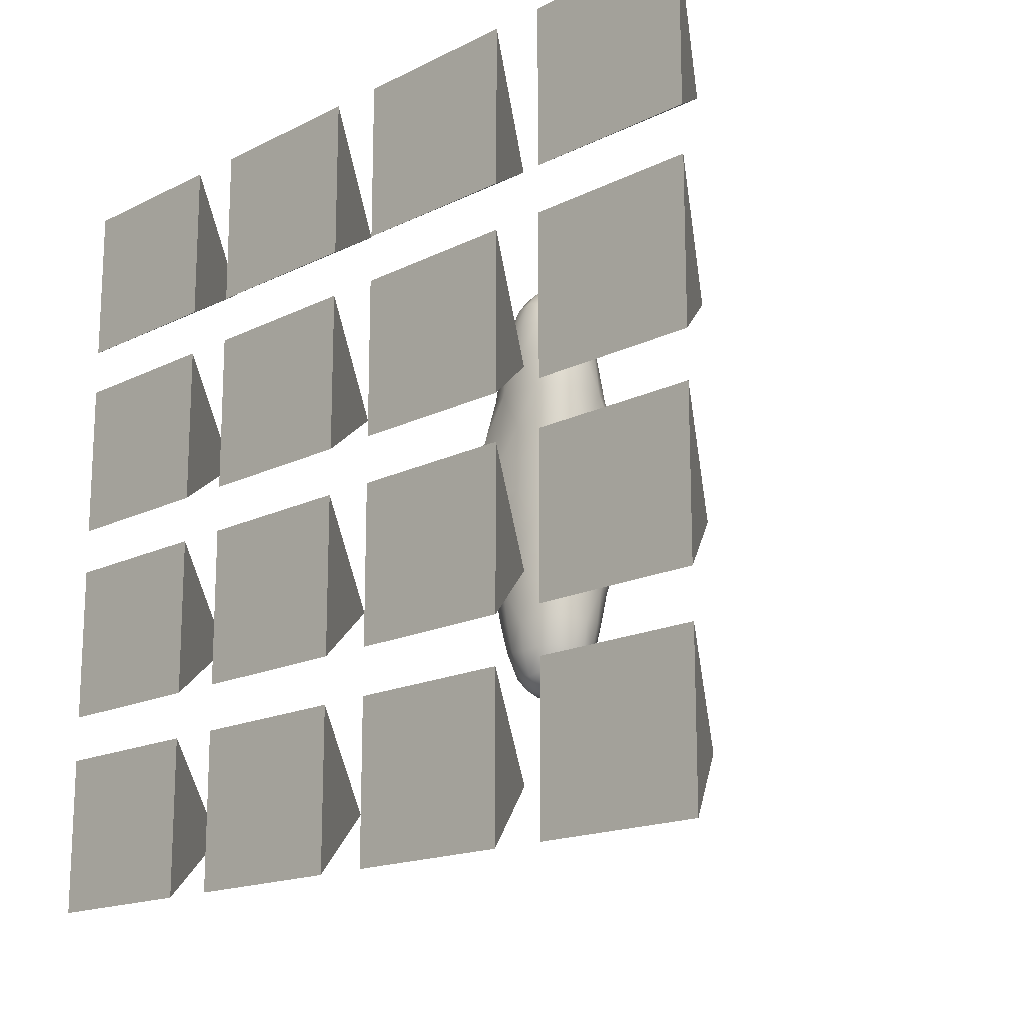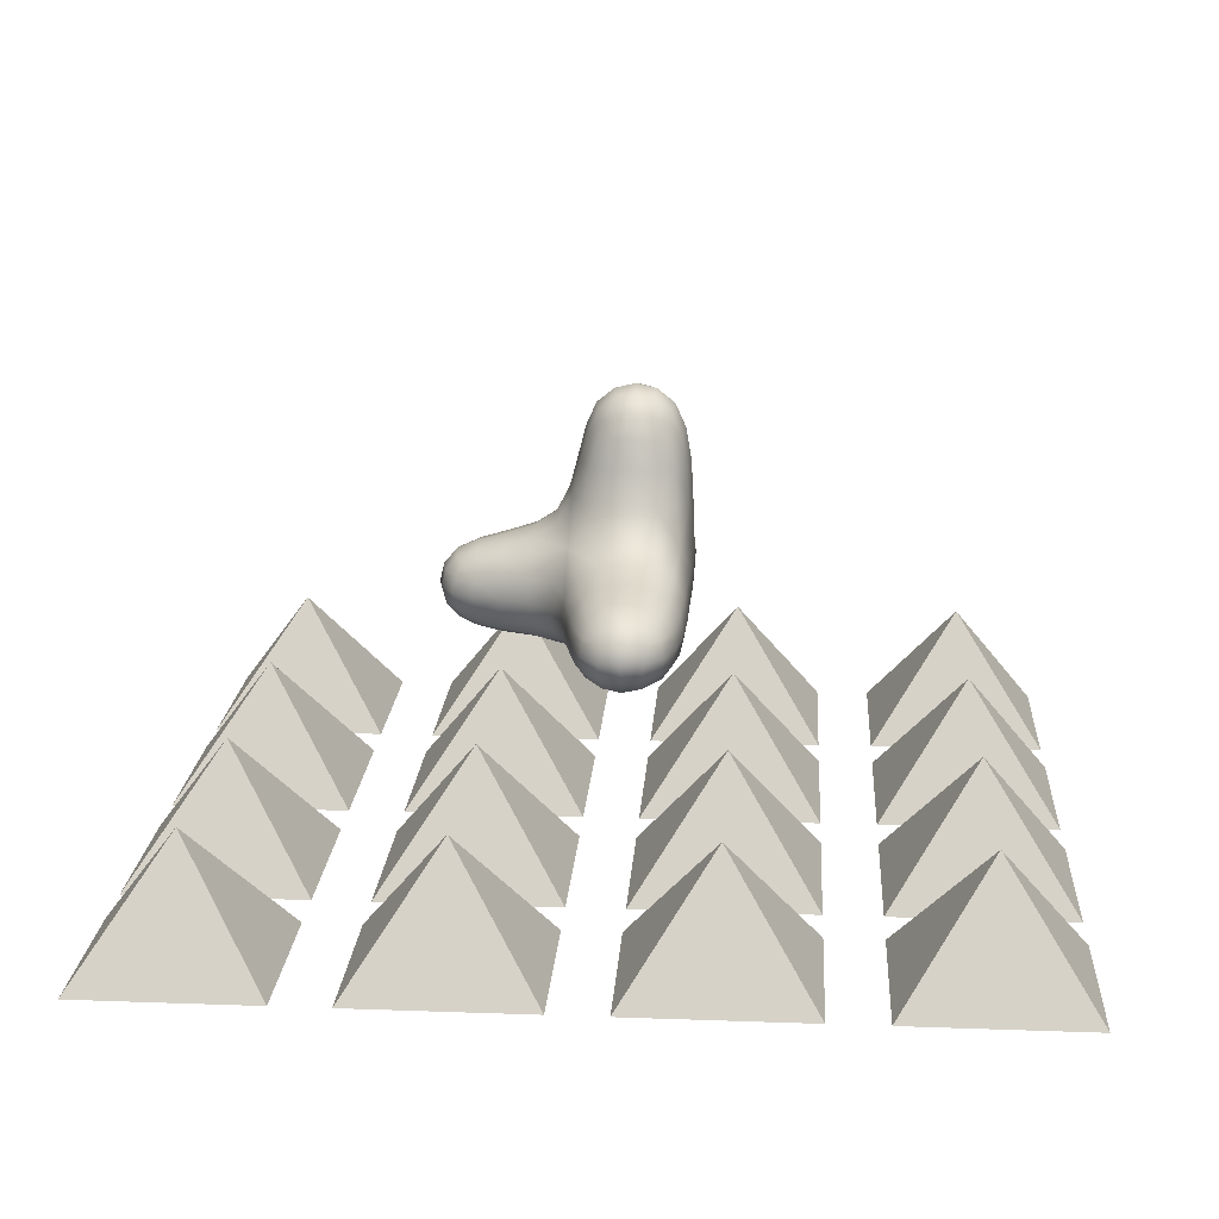
<metadata>
{"format":"obj","ext":"obj","renderer":"f3d","projection":"perspective","resolution":1024,"background":"white","views":[{"elev":-16.6,"azim":-134.7,"up":"+Y"},{"elev":18.5,"azim":-176.1,"up":"+Z"}]}
</metadata>
<code>
v  -3.966 -5.449 1.919
v  -3.966 -1.252 1.919
v  -1.772 -1.252 0.7676
v  -1.772 -5.449 0.7676
v  -3.966 2.777 1.919
v  -1.772 2.777 0.7676
v  1.121 2.776 0.2226
v  1.117 -1.235 0.2533
v  1.08 -5.422 0.308
v  -3.966 11.27 1.919
v  -1.772 11.27 0.7676
v  -1.772 6.874 0.7676
v  -3.966 6.874 1.919
v  1.08 11.23 0.308
v  1.117 6.85 0.2533
v  8.196 10.85 1.314
v  8.291 6.551 0.4644
v  4.521 6.778 0.2456
v  4.372 11.13 0.4644
v  8.316 2.764 0.2322
v  4.538 2.771 0.1228
v  8.196 -5.135 1.314
v  4.372 -5.341 0.4644
v  4.521 -1.181 0.2456
v  8.291 -0.9827 0.4644
v  -2.715 -0.9206 26.71
v  -1.26 -1.566 27.57
v  -1.431 0.3954 29.14
v  -3.344 0.5703 27.57
v  0.8601 -1.885 27.99
v  0.8601 0.2205 29.67
v  0.8601 2.744 30.24
v  -1.602 2.744 29.67
v  -3.655 2.744 27.99
v  4.435 -0.9206 26.71
v  5.064 0.5703 27.57
v  3.151 0.3954 29.14
v  2.981 -1.566 27.57
v  5.375 2.744 27.99
v  3.322 2.744 29.67
v  4.435 6.409 26.71
v  2.981 7.054 27.57
v  3.151 5.093 29.14
v  5.064 4.918 27.57
v  0.8601 7.373 27.99
v  0.8601 5.268 29.67
v  -2.715 6.409 26.71
v  -3.344 4.918 27.57
v  -1.431 5.093 29.14
v  -1.26 7.054 27.57
v  -2.715 -20.13 3.013
v  -1.26 -21.06 2.463
v  -1.431 -22.77 4.136
v  -3.344 -21.06 4.286
v  0.8601 -21.52 2.191
v  0.8601 -23.35 3.987
v  0.8601 -23.96 6.141
v  -1.602 -23.35 6.141
v  -3.655 -21.52 6.141
v  4.435 -20.13 3.013
v  5.064 -21.06 4.286
v  3.151 -22.77 4.136
v  2.981 -21.06 2.463
v  5.375 -21.52 6.141
v  3.322 -23.35 6.141
v  4.435 -20.13 9.268
v  2.981 -21.06 9.818
v  3.151 -22.77 8.145
v  5.064 -21.06 7.995
v  0.8601 -21.52 10.09
v  0.8601 -23.35 8.294
v  -2.715 -20.13 9.268
v  -3.344 -21.06 7.995
v  -1.431 -22.77 8.145
v  -1.26 -21.06 9.818
v  20.7 -0.9206 3.013
v  21.47 0.5703 2.463
v  22.87 0.3954 4.136
v  21.47 -1.566 4.286
v  21.84 2.744 2.191
v  23.34 2.744 3.987
v  23.84 2.744 6.141
v  23.34 0.2205 6.141
v  21.84 -1.885 6.141
v  20.7 6.409 3.013
v  21.47 7.054 4.286
v  22.87 5.093 4.136
v  21.47 4.918 2.463
v  21.84 7.373 6.141
v  23.34 5.268 6.141
v  20.7 6.409 9.268
v  21.47 4.918 9.818
v  22.87 5.093 8.145
v  21.47 7.054 7.995
v  21.84 2.744 10.09
v  23.34 2.744 8.294
v  20.7 -0.9206 9.268
v  21.47 -1.566 7.995
v  22.87 0.3954 8.145
v  21.47 0.5703 9.818
v  4.435 27.22 3.013
v  2.981 28.24 2.463
v  3.151 30.13 4.136
v  5.064 28.24 4.286
v  0.8601 28.75 2.191
v  0.8601 30.77 3.987
v  0.8601 31.44 6.141
v  3.322 30.77 6.141
v  5.375 28.75 6.141
v  -2.715 27.22 3.013
v  -3.344 28.24 4.286
v  -1.431 30.13 4.136
v  -1.26 28.24 2.463
v  -3.655 28.75 6.141
v  -1.602 30.77 6.141
v  -2.715 27.22 9.268
v  -1.26 28.24 9.818
v  -1.431 30.13 8.145
v  -3.344 28.24 7.995
v  0.8601 28.75 10.09
v  0.8601 30.77 8.294
v  4.435 27.22 9.268
v  5.064 28.24 7.995
v  3.151 30.13 8.145
v  2.981 28.24 9.818
v  -5.282 6.874 3.838
v  -5.282 11.27 3.838
v  -5.282 2.777 3.838
v  -5.905 2.776 6.43
v  -5.87 6.85 6.42
v  -5.807 11.23 6.373
v  -5.282 -5.449 3.838
v  -5.282 -1.252 3.838
v  -5.807 -5.422 6.373
v  -5.87 -1.235 6.42
v  -4.657 -5.135 13.01
v  -5.629 -0.9827 13.23
v  -5.879 -1.181 9.561
v  -5.629 -5.341 9.373
v  -5.894 2.764 13.29
v  -6.019 2.771 9.6
v  -4.657 10.85 13.01
v  -5.629 11.13 9.373
v  -5.879 6.778 9.561
v  -5.629 6.551 13.23
v  -1.772 -10.04 0.7676
v  -3.966 -10.04 1.919
v  0.9846 -10.03 0.3492
v  0.8912 -14.54 0.5564
v  -1.687 -14.49 0.9381
v  -3.811 -14.42 2.055
v  6.566 -10.05 1.712
v  3.99 -9.971 0.6294
v  5.751 -14.42 2.003
v  3.532 -14.47 0.9036
v  3.151 -18.23 1.45
v  5.064 -17.97 2.463
v  0.8601 -18.48 1.109
v  -3.344 -17.97 2.463
v  -1.431 -18.23 1.45
v  8.109 -4.947 12.81
v  4.212 -6.744 14.42
v  3.972 -10.38 12.59
v  6.538 -10.1 11.23
v  0.9808 -7.235 14.86
v  0.9406 -10.67 13.04
v  0.8802 -14.71 12
v  3.527 -14.57 11.61
v  5.744 -14.44 10.44
v  -4.203 -10.05 11.29
v  -1.93 -10.42 12.63
v  -2.009 -6.803 14.48
v  -3.87 -14.42 10.46
v  -1.726 -14.58 11.62
v  -1.431 -18.23 10.83
v  -3.344 -17.97 9.818
v  0.8601 -18.48 11.17
v  5.064 -17.97 9.818
v  3.151 -18.23 10.83
v  9.717 -6.803 3.631
v  8.031 -10.42 3.7
v  10.12 -7.235 6.268
v  8.482 -10.67 6.226
v  7.494 -14.71 6.162
v  7.064 -14.58 3.878
v  8.013 -10.38 8.922
v  9.69 -6.744 9.161
v  7.06 -14.57 8.488
v  6.222 -18.23 8.145
v  6.612 -18.48 6.141
v  6.222 -18.23 4.136
v  -5.44 -9.971 8.964
v  -5.76 -10.03 6.271
v  -5.523 -14.54 6.173
v  -5.127 -14.47 8.499
v  -5.282 -10.04 3.838
v  -5.087 -14.49 3.912
v  -4.502 -18.23 4.136
v  -4.892 -18.48 6.141
v  -4.502 -18.23 8.145
v  12.28 -0.5317 0.6294
v  12.37 -3.232 1.712
v  12.3 2.755 0.3147
v  16.1 2.747 0.5477
v  16.05 -0.0113 0.9036
v  16.02 -2.301 2.003
v  12.37 8.8 1.712
v  12.28 6.063 0.6294
v  16.02 7.809 2.003
v  16.05 5.51 0.9036
v  19.15 5.093 1.45
v  18.94 7.054 2.463
v  19.36 2.744 1.109
v  18.94 -1.566 2.463
v  19.15 0.3954 1.45
v  8.109 10.6 12.81
v  9.69 6.295 14.42
v  12.7 6.011 12.59
v  12.46 8.722 11.23
v  10.11 2.755 14.84
v  12.95 2.752 13.03
v  16.26 2.746 12
v  16.15 5.497 11.61
v  16.04 7.79 10.44
v  12.46 -3.173 11.23
v  12.7 -0.4928 12.59
v  9.69 -0.7619 14.42
v  16.04 -2.286 10.44
v  16.15 -0.0016 11.61
v  19.15 0.3954 10.83
v  18.94 -1.566 9.818
v  19.36 2.744 11.17
v  18.94 7.054 9.818
v  19.15 5.093 10.83
v  9.717 12.59 3.631
v  12.72 10.38 3.7
v  10.12 13.03 6.268
v  12.95 10.86 6.226
v  16.26 9.621 6.162
v  16.16 9.175 3.878
v  12.7 10.32 8.922
v  9.69 12.51 9.161
v  16.15 9.162 8.488
v  19.15 8.241 8.145
v  19.36 8.641 6.141
v  19.15 8.241 4.136
v  12.7 -4.74 8.922
v  12.95 -5.255 6.226
v  16.26 -4.103 6.162
v  16.15 -3.65 8.488
v  12.72 -4.779 3.7
v  16.16 -3.659 3.878
v  19.15 -2.753 4.136
v  19.36 -3.153 6.141
v  19.15 -2.753 8.145
v  3.99 16.1 0.6294
v  6.566 16.16 1.712
v  0.9846 16.17 0.3492
v  0.8912 21.09 0.5564
v  3.532 21 0.9036
v  5.751 20.95 2.003
v  -3.966 16.2 1.919
v  -1.772 16.2 0.7676
v  -3.811 20.95 2.055
v  -1.687 21.02 0.9381
v  -1.431 25.12 1.45
v  -3.344 24.85 2.463
v  0.8601 25.4 1.109
v  5.064 24.85 2.463
v  3.151 25.12 1.45
v  -2.009 12.59 14.48
v  -1.93 16.55 12.63
v  -4.203 16.16 11.29
v  0.9808 13.03 14.86
v  0.9406 16.81 13.04
v  0.8802 21.25 12
v  -1.726 21.11 11.62
v  -3.87 20.95 10.46
v  6.538 16.2 11.23
v  3.972 16.5 12.59
v  4.212 12.51 14.42
v  5.744 20.95 10.44
v  3.527 21.1 11.61
v  3.151 25.12 10.83
v  5.064 24.85 9.818
v  0.8601 25.4 11.17
v  -3.344 24.85 9.818
v  -1.431 25.12 10.83
v  -5.282 16.2 3.838
v  -5.76 16.17 6.271
v  -5.523 21.09 6.173
v  -5.087 21.02 3.912
v  -5.44 16.1 8.964
v  -5.127 21 8.499
v  -4.502 25.12 8.145
v  -4.892 25.4 6.141
v  -4.502 25.12 4.136
v  8.013 16.5 8.922
v  8.482 16.81 6.226
v  7.494 21.25 6.162
v  7.06 21.1 8.488
v  8.031 16.55 3.7
v  7.064 21.11 3.878
v  6.222 25.12 4.136
v  6.612 25.4 6.141
v  6.222 25.12 8.145
v  -1.93 -4.779 17.79
v  -4.203 -3.232 17.47
v  0.9406 -5.255 18.01
v  0.8802 -4.103 21.72
v  -1.726 -3.659 21.61
v  -3.87 -2.301 21.47
v  6.538 -3.173 17.5
v  3.972 -4.74 17.75
v  5.744 -2.286 21.48
v  3.527 -3.65 21.6
v  3.151 -2.753 24.96
v  5.064 -1.566 24.73
v  0.8601 -3.153 25.19
v  -3.344 -1.566 24.73
v  -1.431 -2.753 24.96
v  8.013 -0.4928 17.75
v  8.477 2.752 18
v  7.493 2.746 21.72
v  7.06 -0.0016 21.6
v  6.538 8.722 17.5
v  8.013 6.011 17.75
v  5.744 7.79 21.48
v  7.06 5.497 21.6
v  6.222 5.093 24.96
v  5.064 7.054 24.73
v  6.612 2.744 25.19
v  6.222 0.3954 24.96
v  3.972 10.32 17.75
v  0.9406 10.86 18.01
v  0.8802 9.621 21.72
v  3.527 9.162 21.6
v  -4.203 8.8 17.47
v  -1.93 10.38 17.79
v  -3.87 7.809 21.47
v  -1.726 9.175 21.61
v  -1.431 8.241 24.96
v  -3.344 7.054 24.73
v  0.8601 8.641 25.19
v  3.151 8.241 24.96
v  -5.44 6.063 17.41
v  -5.8 2.755 17.45
v  -5.533 2.747 21.58
v  -5.127 5.51 21.51
v  -5.44 -0.5317 17.41
v  -5.127 -0.0113 21.51
v  -4.502 0.3954 24.96
v  -4.892 2.744 25.19
v  -4.502 5.093 24.96
g Box01
f 1 2 3 4
f 5 6 3 2
f 7 8 3 6
f 9 4 3 8
f 10 11 12 13
f 14 15 12 11
f 7 6 12 15
f 5 13 12 6
f 16 17 18 19
f 20 21 18 17
f 7 15 18 21
f 14 19 18 15
f 22 23 24 25
f 9 8 24 23
f 7 21 24 8
f 20 25 24 21
f 26 27 28 29
f 30 31 28 27
f 32 33 28 31
f 34 29 28 33
f 35 36 37 38
f 39 40 37 36
f 32 31 37 40
f 30 38 37 31
f 41 42 43 44
f 45 46 43 42
f 32 40 43 46
f 39 44 43 40
f 47 48 49 50
f 34 33 49 48
f 32 46 49 33
f 45 50 49 46
f 51 52 53 54
f 55 56 53 52
f 57 58 53 56
f 59 54 53 58
f 60 61 62 63
f 64 65 62 61
f 57 56 62 65
f 55 63 62 56
f 66 67 68 69
f 70 71 68 67
f 57 65 68 71
f 64 69 68 65
f 72 73 74 75
f 59 58 74 73
f 57 71 74 58
f 70 75 74 71
f 76 77 78 79
f 80 81 78 77
f 82 83 78 81
f 84 79 78 83
f 85 86 87 88
f 89 90 87 86
f 82 81 87 90
f 80 88 87 81
f 91 92 93 94
f 95 96 93 92
f 82 90 93 96
f 89 94 93 90
f 97 98 99 100
f 84 83 99 98
f 82 96 99 83
f 95 100 99 96
f 101 102 103 104
f 105 106 103 102
f 107 108 103 106
f 109 104 103 108
f 110 111 112 113
f 114 115 112 111
f 107 106 112 115
f 105 113 112 106
f 116 117 118 119
f 120 121 118 117
f 107 115 118 121
f 114 119 118 115
f 122 123 124 125
f 109 108 124 123
f 107 121 124 108
f 120 125 124 121
f 10 13 126 127
f 5 128 126 13
f 129 130 126 128
f 131 127 126 130
f 1 132 133 2
f 134 135 133 132
f 129 128 133 135
f 5 2 133 128
f 136 137 138 139
f 140 141 138 137
f 129 135 138 141
f 134 139 138 135
f 142 143 144 145
f 131 130 144 143
f 129 141 144 130
f 140 145 144 141
f 1 4 146 147
f 9 148 146 4
f 149 150 146 148
f 151 147 146 150
f 22 152 153 23
f 154 155 153 152
f 149 148 153 155
f 9 23 153 148
f 60 63 156 157
f 55 158 156 63
f 149 155 156 158
f 154 157 156 155
f 51 159 160 52
f 151 150 160 159
f 149 158 160 150
f 55 52 160 158
f 161 162 163 164
f 165 166 163 162
f 167 168 163 166
f 169 164 163 168
f 136 170 171 172
f 173 174 171 170
f 167 166 171 174
f 165 172 171 166
f 72 75 175 176
f 70 177 175 75
f 167 174 175 177
f 173 176 175 174
f 66 178 179 67
f 169 168 179 178
f 167 177 179 168
f 70 67 179 177
f 22 180 181 152
f 182 183 181 180
f 184 185 181 183
f 154 152 181 185
f 161 164 186 187
f 169 188 186 164
f 184 183 186 188
f 182 187 186 183
f 66 69 189 178
f 64 190 189 69
f 184 188 189 190
f 169 178 189 188
f 60 157 191 61
f 154 185 191 157
f 184 190 191 185
f 64 61 191 190
f 136 139 192 170
f 134 193 192 139
f 194 195 192 193
f 173 170 192 195
f 1 147 196 132
f 151 197 196 147
f 194 193 196 197
f 134 132 196 193
f 51 54 198 159
f 59 199 198 54
f 194 197 198 199
f 151 159 198 197
f 72 176 200 73
f 173 195 200 176
f 194 199 200 195
f 59 73 200 199
f 22 25 201 202
f 20 203 201 25
f 204 205 201 203
f 206 202 201 205
f 16 207 208 17
f 209 210 208 207
f 204 203 208 210
f 20 17 208 203
f 85 88 211 212
f 80 213 211 88
f 204 210 211 213
f 209 212 211 210
f 76 214 215 77
f 206 205 215 214
f 204 213 215 205
f 80 77 215 213
f 216 217 218 219
f 220 221 218 217
f 222 223 218 221
f 224 219 218 223
f 161 225 226 227
f 228 229 226 225
f 222 221 226 229
f 220 227 226 221
f 97 100 230 231
f 95 232 230 100
f 222 229 230 232
f 228 231 230 229
f 91 233 234 92
f 224 223 234 233
f 222 232 234 223
f 95 92 234 232
f 16 235 236 207
f 237 238 236 235
f 239 240 236 238
f 209 207 236 240
f 216 219 241 242
f 224 243 241 219
f 239 238 241 243
f 237 242 241 238
f 91 94 244 233
f 89 245 244 94
f 239 243 244 245
f 224 233 244 243
f 85 212 246 86
f 209 240 246 212
f 239 245 246 240
f 89 86 246 245
f 161 187 247 225
f 182 248 247 187
f 249 250 247 248
f 228 225 247 250
f 22 202 251 180
f 206 252 251 202
f 249 248 251 252
f 182 180 251 248
f 76 79 253 214
f 84 254 253 79
f 249 252 253 254
f 206 214 253 252
f 97 231 255 98
f 228 250 255 231
f 249 254 255 250
f 84 98 255 254
f 16 19 256 257
f 14 258 256 19
f 259 260 256 258
f 261 257 256 260
f 10 262 263 11
f 264 265 263 262
f 259 258 263 265
f 14 11 263 258
f 110 113 266 267
f 105 268 266 113
f 259 265 266 268
f 264 267 266 265
f 101 269 270 102
f 261 260 270 269
f 259 268 270 260
f 105 102 270 268
f 142 271 272 273
f 274 275 272 271
f 276 277 272 275
f 278 273 272 277
f 216 279 280 281
f 282 283 280 279
f 276 275 280 283
f 274 281 280 275
f 122 125 284 285
f 120 286 284 125
f 276 283 284 286
f 282 285 284 283
f 116 287 288 117
f 278 277 288 287
f 276 286 288 277
f 120 117 288 286
f 10 127 289 262
f 131 290 289 127
f 291 292 289 290
f 264 262 289 292
f 142 273 293 143
f 278 294 293 273
f 291 290 293 294
f 131 143 293 290
f 116 119 295 287
f 114 296 295 119
f 291 294 295 296
f 278 287 295 294
f 110 267 297 111
f 264 292 297 267
f 291 296 297 292
f 114 111 297 296
f 216 242 298 279
f 237 299 298 242
f 300 301 298 299
f 282 279 298 301
f 16 257 302 235
f 261 303 302 257
f 300 299 302 303
f 237 235 302 299
f 101 104 304 269
f 109 305 304 104
f 300 303 304 305
f 261 269 304 303
f 122 285 306 123
f 282 301 306 285
f 300 305 306 301
f 109 123 306 305
f 136 172 307 308
f 165 309 307 172
f 310 311 307 309
f 312 308 307 311
f 161 313 314 162
f 315 316 314 313
f 310 309 314 316
f 165 162 314 309
f 35 38 317 318
f 30 319 317 38
f 310 316 317 319
f 315 318 317 316
f 26 320 321 27
f 312 311 321 320
f 310 319 321 311
f 30 27 321 319
f 161 227 322 313
f 220 323 322 227
f 324 325 322 323
f 315 313 322 325
f 216 326 327 217
f 328 329 327 326
f 324 323 327 329
f 220 217 327 323
f 41 44 330 331
f 39 332 330 44
f 324 329 330 332
f 328 331 330 329
f 35 318 333 36
f 315 325 333 318
f 324 332 333 325
f 39 36 333 332
f 216 281 334 326
f 274 335 334 281
f 336 337 334 335
f 328 326 334 337
f 142 338 339 271
f 340 341 339 338
f 336 335 339 341
f 274 271 339 335
f 47 50 342 343
f 45 344 342 50
f 336 341 342 344
f 340 343 342 341
f 41 331 345 42
f 328 337 345 331
f 336 344 345 337
f 45 42 345 344
f 142 145 346 338
f 140 347 346 145
f 348 349 346 347
f 340 338 346 349
f 136 308 350 137
f 312 351 350 308
f 348 347 350 351
f 140 137 350 347
f 26 29 352 320
f 34 353 352 29
f 348 351 352 353
f 312 320 352 351
f 47 343 354 48
f 340 349 354 343
f 348 353 354 349
f 34 48 354 353
v  -39.57 -38.46 -10.07
v  -50.67 -48.57 -25.7
v  -28.47 -48.57 -25.7
v  -28.47 -28.34 -25.7
v  -50.67 -28.34 -25.7
v  -39.57 -38.46 -25.7
g Pyramid04
f 355 356 357
f 355 357 358
f 355 358 359
f 355 359 356
f 356 360 357
f 357 360 358
f 358 360 359
f 359 360 356
v  -39.57 -12.32 -10.07
v  -50.67 -22.43 -25.7
v  -28.47 -22.43 -25.7
v  -28.47 -2.208 -25.7
v  -50.67 -2.208 -25.7
v  -39.57 -12.32 -25.7
g Pyramid05
f 361 362 363
f 361 363 364
f 361 364 365
f 361 365 362
f 362 366 363
f 363 366 364
f 364 366 365
f 365 366 362
v  -39.57 13.82 -10.07
v  -50.67 3.707 -25.7
v  -28.47 3.707 -25.7
v  -28.47 23.93 -25.7
v  -50.67 23.93 -25.7
v  -39.57 13.82 -25.7
g Pyramid06
f 367 368 369
f 367 369 370
f 367 370 371
f 367 371 368
f 368 372 369
f 369 372 370
f 370 372 371
f 371 372 368
v  -39.57 39.95 -10.07
v  -50.67 29.84 -25.7
v  -28.47 29.84 -25.7
v  -28.47 50.07 -25.7
v  -50.67 50.07 -25.7
v  -39.57 39.95 -25.7
g Pyramid07
f 373 374 375
f 373 375 376
f 373 376 377
f 373 377 374
f 374 378 375
f 375 378 376
f 376 378 377
f 377 378 374
v  -10.5 -12.32 -10.07
v  -21.59 -22.43 -25.7
v  0.6029 -22.43 -25.7
v  0.6029 -2.208 -25.7
v  -21.59 -2.208 -25.7
v  -10.5 -12.32 -25.7
g Pyramid08
f 379 380 381
f 379 381 382
f 379 382 383
f 379 383 380
f 380 384 381
f 381 384 382
f 382 384 383
f 383 384 380
v  -10.5 13.82 -10.07
v  -21.59 3.707 -25.7
v  0.6029 3.707 -25.7
v  0.6029 23.93 -25.7
v  -21.59 23.93 -25.7
v  -10.5 13.82 -25.7
g Pyramid09
f 385 386 387
f 385 387 388
f 385 388 389
f 385 389 386
f 386 390 387
f 387 390 388
f 388 390 389
f 389 390 386
v  -10.5 39.95 -10.07
v  -21.59 29.84 -25.7
v  0.6029 29.84 -25.7
v  0.6029 50.07 -25.7
v  -21.59 50.07 -25.7
v  -10.5 39.95 -25.7
g Pyramid10
f 391 392 393
f 391 393 394
f 391 394 395
f 391 395 392
f 392 396 393
f 393 396 394
f 394 396 395
f 395 396 392
v  -10.5 -38.46 -10.07
v  -21.59 -48.57 -25.7
v  0.6029 -48.57 -25.7
v  0.6029 -28.34 -25.7
v  -21.59 -28.34 -25.7
v  -10.5 -38.46 -25.7
g Pyramid11
f 397 398 399
f 397 399 400
f 397 400 401
f 397 401 398
f 398 402 399
f 399 402 400
f 400 402 401
f 401 402 398
v  18.58 -12.32 -10.07
v  7.482 -22.43 -25.7
v  29.68 -22.43 -25.7
v  29.68 -2.208 -25.7
v  7.482 -2.208 -25.7
v  18.58 -12.32 -25.7
g Pyramid12
f 403 404 405
f 403 405 406
f 403 406 407
f 403 407 404
f 404 408 405
f 405 408 406
f 406 408 407
f 407 408 404
v  18.58 13.82 -10.07
v  7.482 3.707 -25.7
v  29.68 3.707 -25.7
v  29.68 23.93 -25.7
v  7.482 23.93 -25.7
v  18.58 13.82 -25.7
g Pyramid13
f 409 410 411
f 409 411 412
f 409 412 413
f 409 413 410
f 410 414 411
f 411 414 412
f 412 414 413
f 413 414 410
v  18.58 39.95 -10.07
v  7.482 29.84 -25.7
v  29.68 29.84 -25.7
v  29.68 50.07 -25.7
v  7.482 50.07 -25.7
v  18.58 39.95 -25.7
g Pyramid14
f 415 416 417
f 415 417 418
f 415 418 419
f 415 419 416
f 416 420 417
f 417 420 418
f 418 420 419
f 419 420 416
v  18.58 -38.46 -10.07
v  7.482 -48.57 -25.7
v  29.68 -48.57 -25.7
v  29.68 -28.34 -25.7
v  7.482 -28.34 -25.7
v  18.58 -38.46 -25.7
g Pyramid15
f 421 422 423
f 421 423 424
f 421 424 425
f 421 425 422
f 422 426 423
f 423 426 424
f 424 426 425
f 425 426 422
v  47.66 -12.32 -10.07
v  36.56 -22.43 -25.7
v  58.75 -22.43 -25.7
v  58.75 -2.208 -25.7
v  36.56 -2.208 -25.7
v  47.66 -12.32 -25.7
g Pyramid16
f 427 428 429
f 427 429 430
f 427 430 431
f 427 431 428
f 428 432 429
f 429 432 430
f 430 432 431
f 431 432 428
v  47.66 13.82 -10.07
v  36.56 3.707 -25.7
v  58.75 3.707 -25.7
v  58.75 23.93 -25.7
v  36.56 23.93 -25.7
v  47.66 13.82 -25.7
g Pyramid17
f 433 434 435
f 433 435 436
f 433 436 437
f 433 437 434
f 434 438 435
f 435 438 436
f 436 438 437
f 437 438 434
v  47.66 39.95 -10.07
v  36.56 29.84 -25.7
v  58.75 29.84 -25.7
v  58.75 50.07 -25.7
v  36.56 50.07 -25.7
v  47.66 39.95 -25.7
g Pyramid18
f 439 440 441
f 439 441 442
f 439 442 443
f 439 443 440
f 440 444 441
f 441 444 442
f 442 444 443
f 443 444 440
v  47.66 -38.46 -10.07
v  36.56 -48.57 -25.7
v  58.75 -48.57 -25.7
v  58.75 -28.34 -25.7
v  36.56 -28.34 -25.7
v  47.66 -38.46 -25.7
g Pyramid19
f 445 446 447
f 445 447 448
f 445 448 449
f 445 449 446
f 446 450 447
f 447 450 448
f 448 450 449
f 449 450 446

</code>
